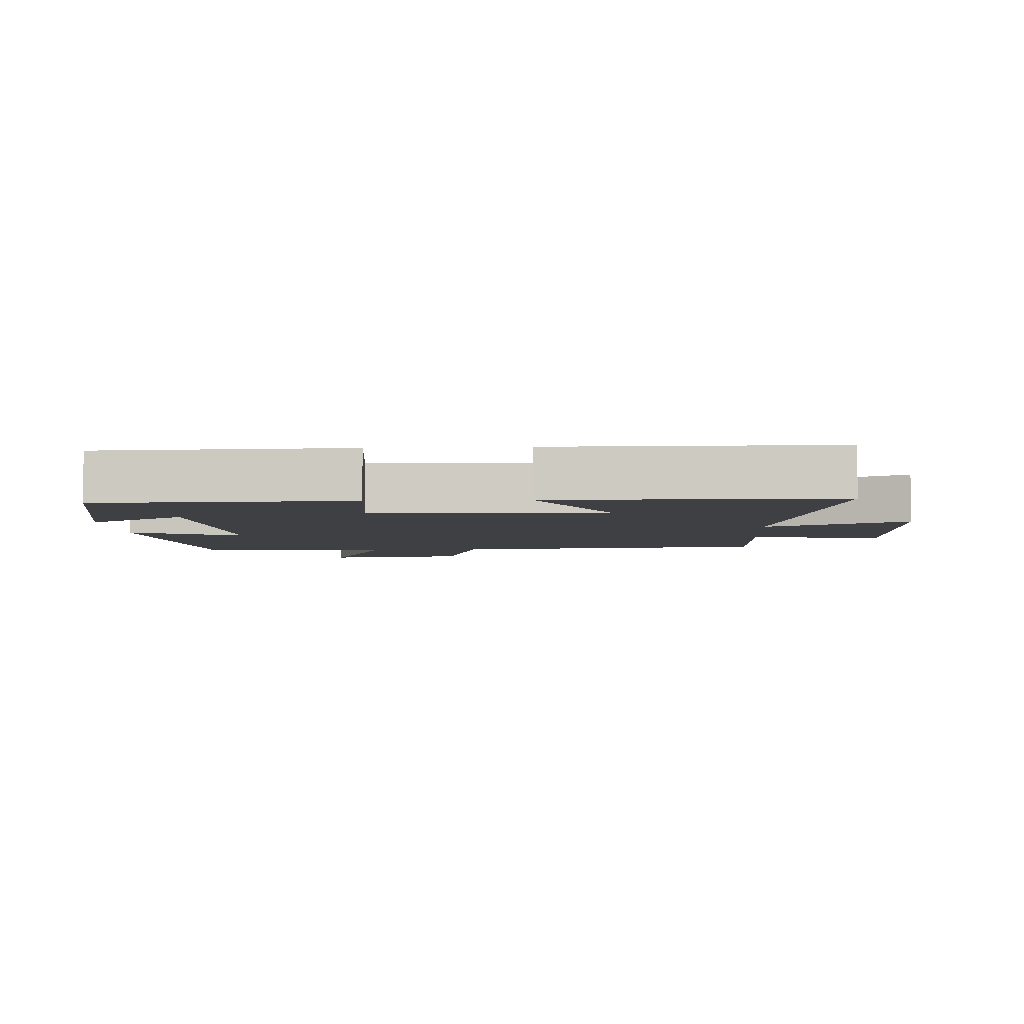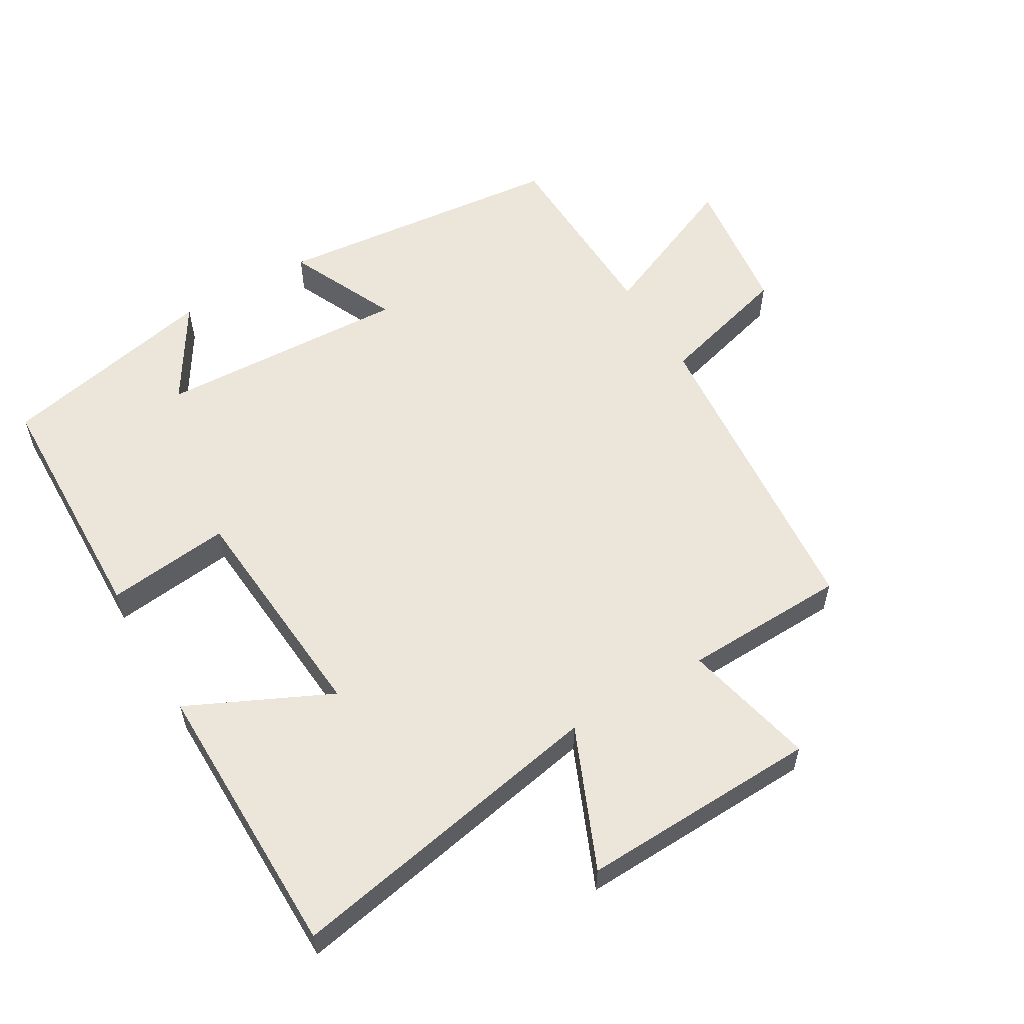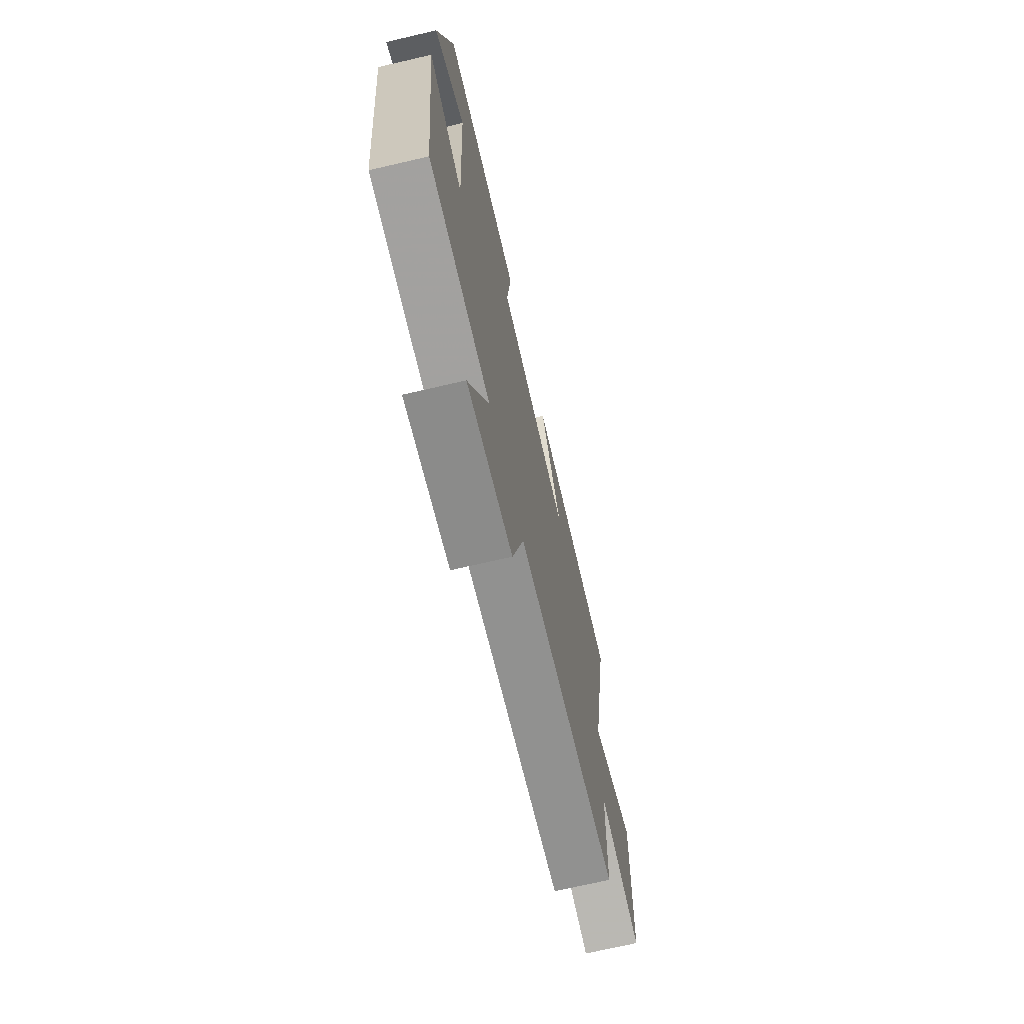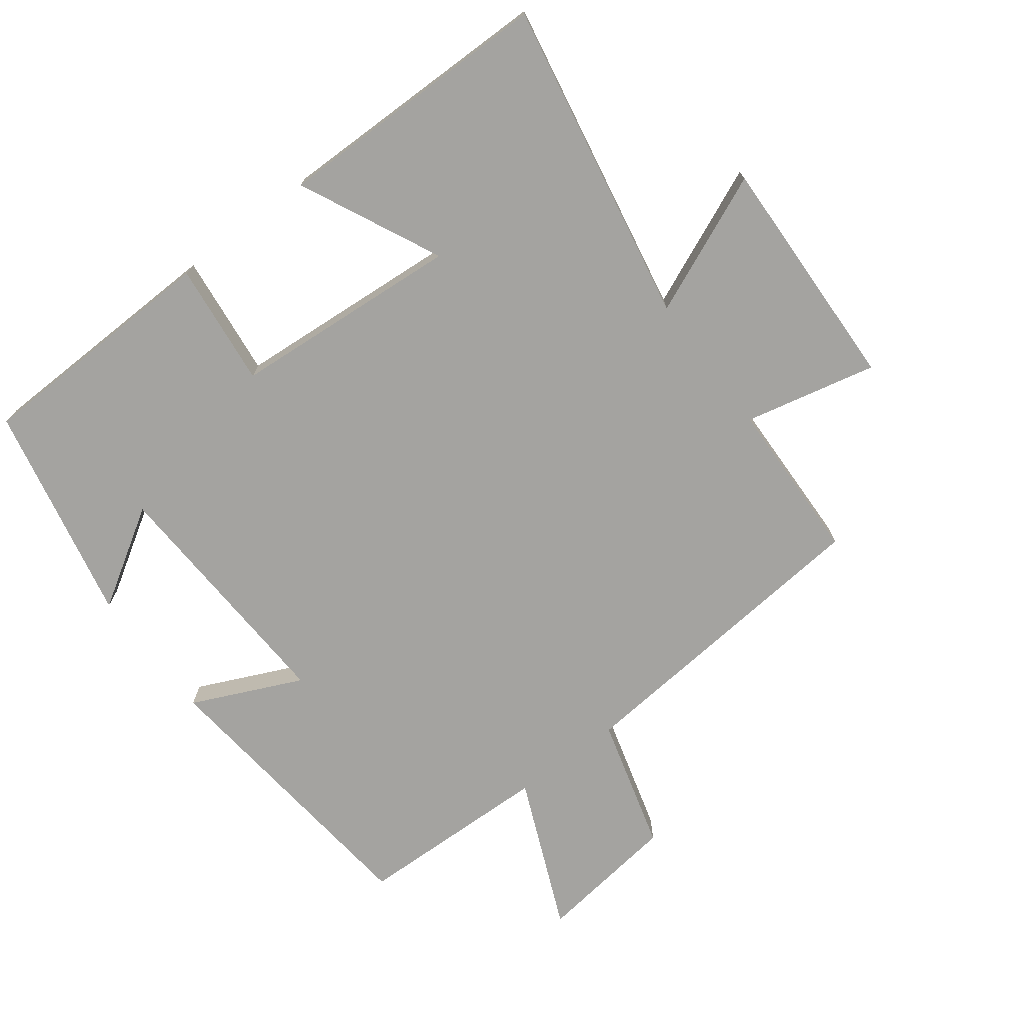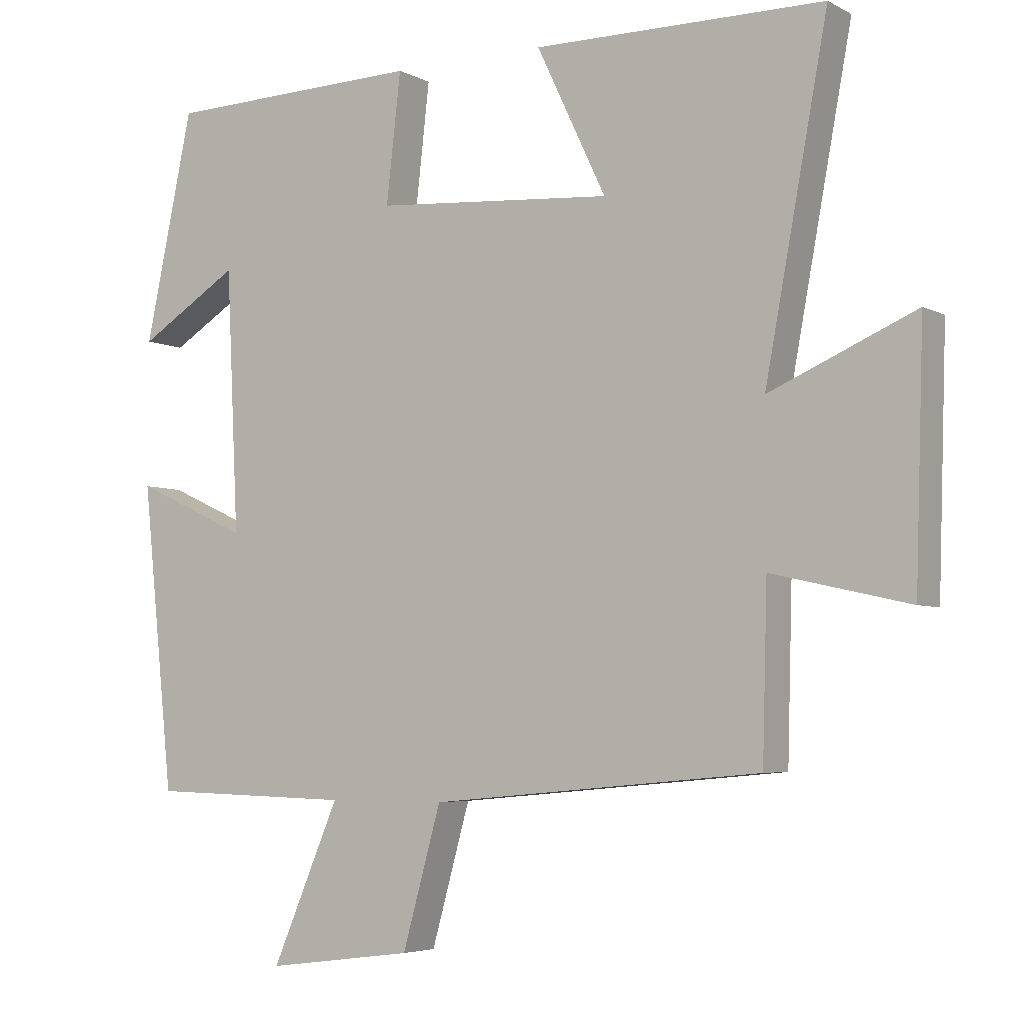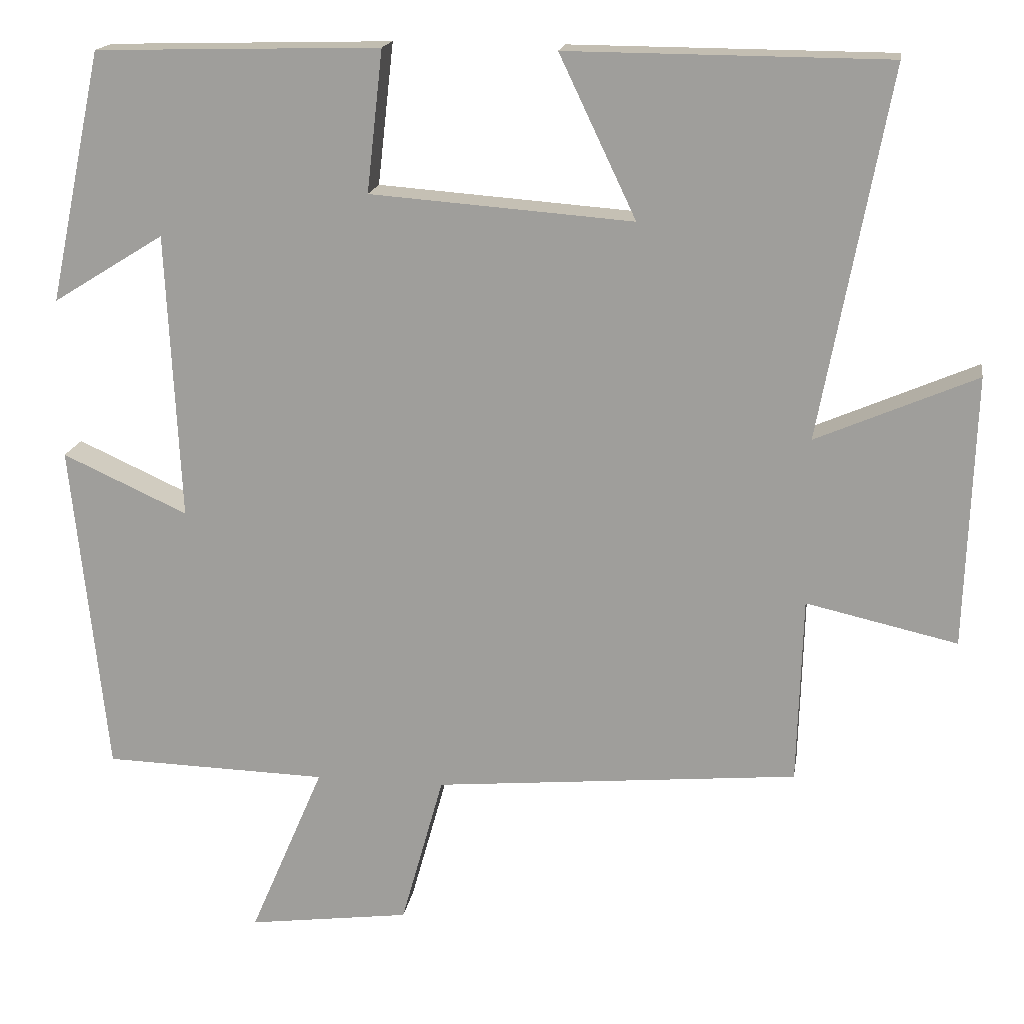
<metadata>
{"format":"obj","ext":"obj","renderer":"f3d","projection":"perspective","resolution":1024,"background":"white","views":[{"elev":-4.7,"azim":3.4,"up":"+Y"},{"elev":57.1,"azim":59.3,"up":"+Y"},{"elev":-70.8,"azim":-76.9,"up":"+Z"},{"elev":-72.9,"azim":37.1,"up":"+Y"},{"elev":-4.8,"azim":32.4,"up":"+Z"},{"elev":17.2,"azim":8.9,"up":"+Z"}]}
</metadata>
<code>
v -0.43 0.07 0.49
v -0.055 0.07 0.5
v -0.076 0.07 0.314
v 0.27 0.07 0.288
v 0.169 0.07 0.5
v 0.591 0.07 0.497
v 0.5 0.07 0.012
v 0.711 0.07 0.103
v 0.699 0.07 -0.255
v 0.5 0.07 -0.21
v 0.493 0.07 -0.456
v 0.013 0.07 -0.5
v -0.043 0.07 -0.701
v -0.257 0.07 -0.729
v -0.159 0.07 -0.5
v -0.454 0.07 -0.492
v -0.5 0.07 -0.052
v -0.335 0.07 -0.127
v -0.353 0.07 0.251
v -0.5 0.07 0.16
v -0.43 0 0.49
v -0.055 0 0.5
v -0.076 0 0.314
v 0.27 0 0.288
v 0.169 0 0.5
v 0.591 0 0.497
v 0.5 0 0.012
v 0.711 0 0.103
v 0.699 0 -0.255
v 0.5 0 -0.21
v 0.493 0 -0.456
v 0.013 0 -0.5
v -0.043 0 -0.701
v -0.257 0 -0.729
v -0.159 0 -0.5
v -0.454 0 -0.492
v -0.5 0 -0.052
v -0.335 0 -0.127
v -0.353 0 0.251
v -0.5 0 0.16
f 19 20 1 2
f 18 19 2 3
f 15 16 17 18
f 15 18 3 4
f 12 13 14 15
f 12 15 4
f 11 12 4
f 10 11 4
f 7 8 9 10
f 7 10 4
f 4 5 6 7
f 22 21 40 39
f 23 22 39 38
f 38 37 36 35
f 24 23 38 35
f 35 34 33 32
f 24 35 32
f 24 32 31
f 24 31 30
f 30 29 28 27
f 24 30 27
f 27 26 25 24
f 1 21 22 2
f 2 22 23 3
f 3 23 24 4
f 4 24 25 5
f 5 25 26 6
f 6 26 27 7
f 7 27 28 8
f 8 28 29 9
f 9 29 30 10
f 10 30 31 11
f 11 31 32 12
f 12 32 33 13
f 13 33 34 14
f 14 34 35 15
f 15 35 36 16
f 16 36 37 17
f 17 37 38 18
f 18 38 39 19
f 19 39 40 20
f 20 40 21 1

</code>
